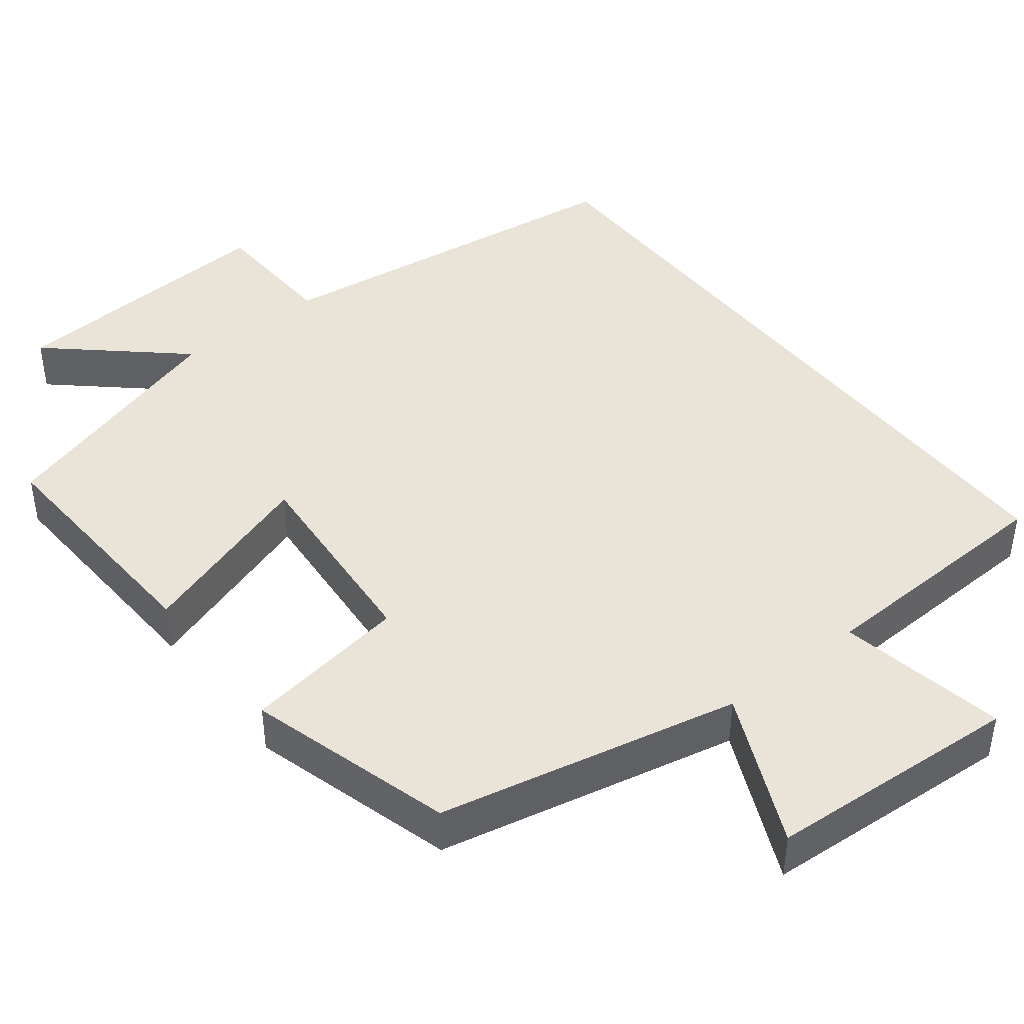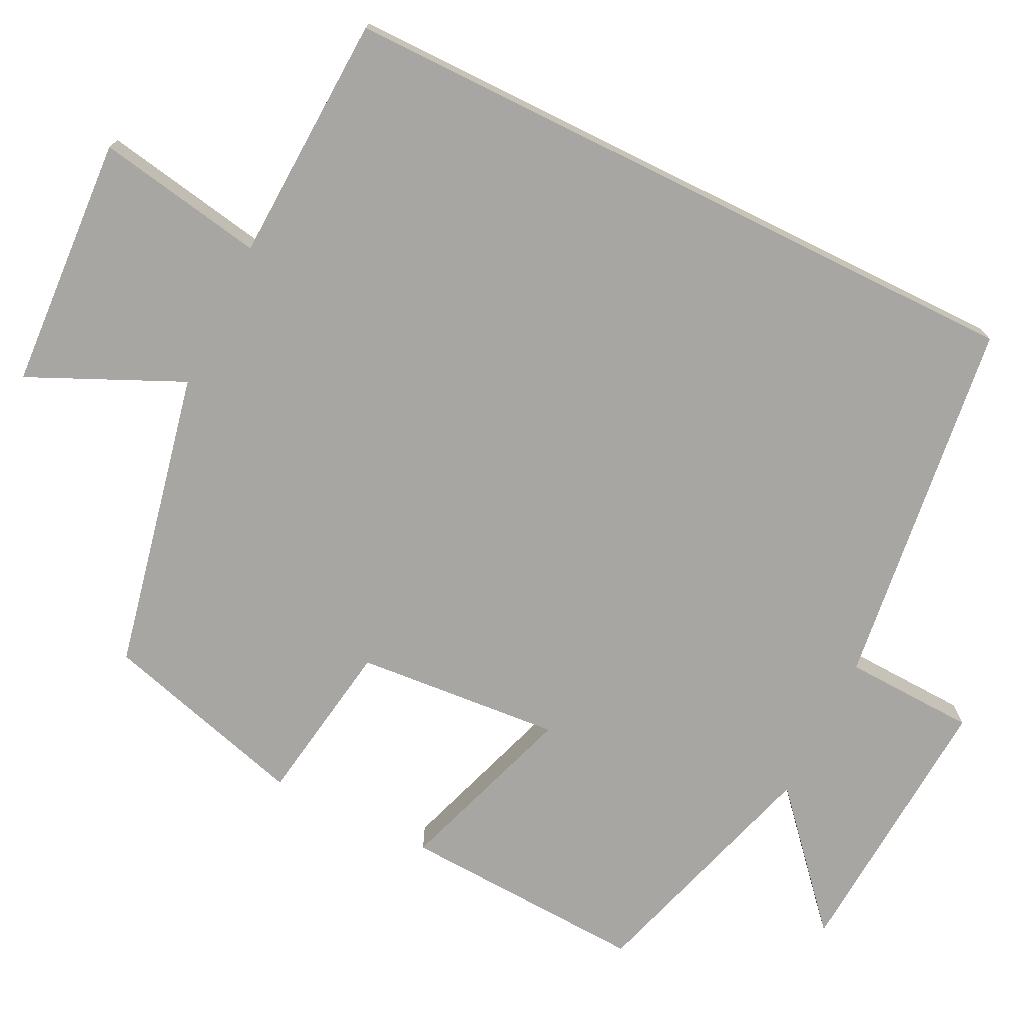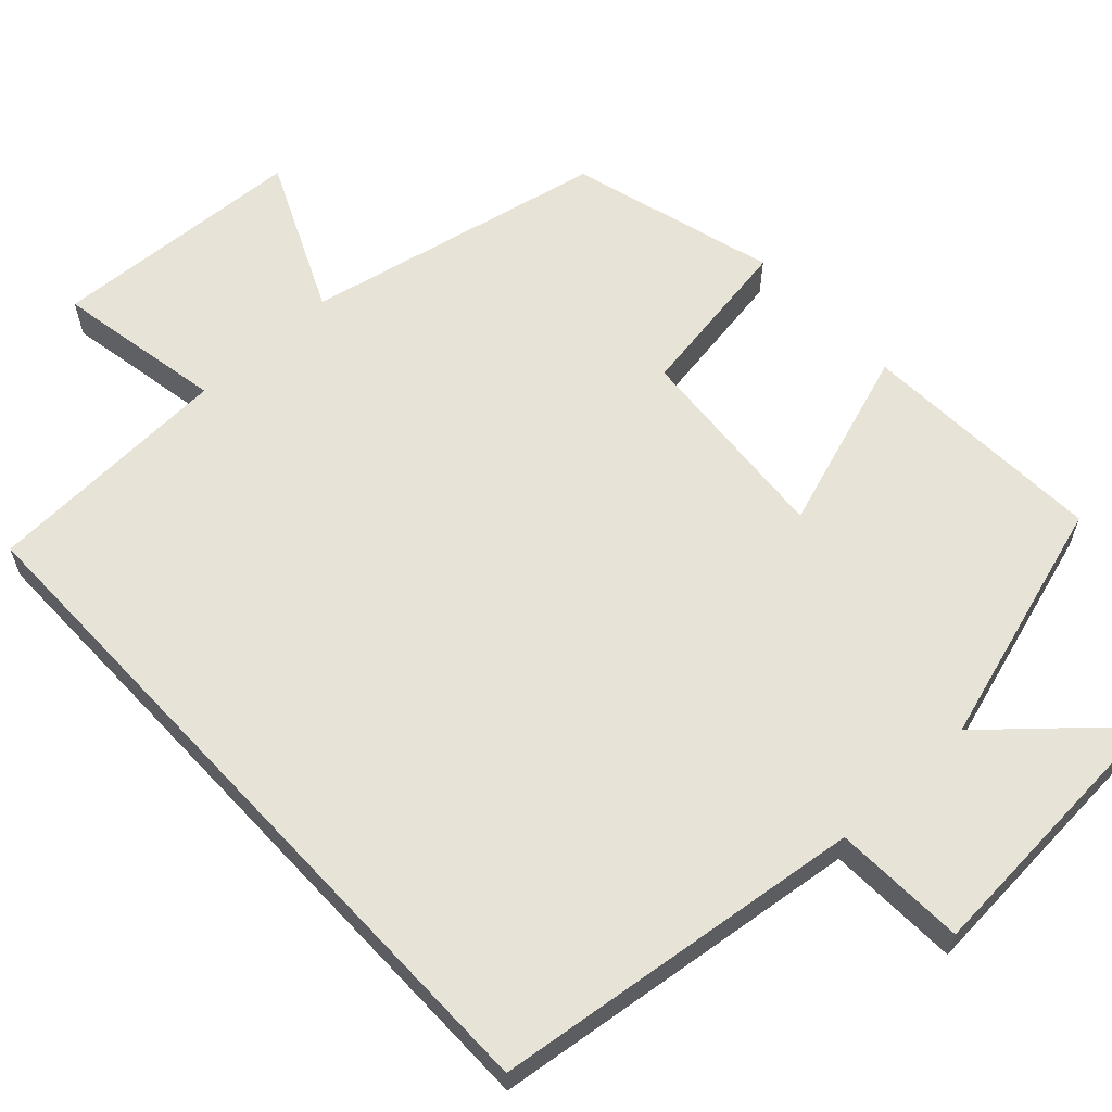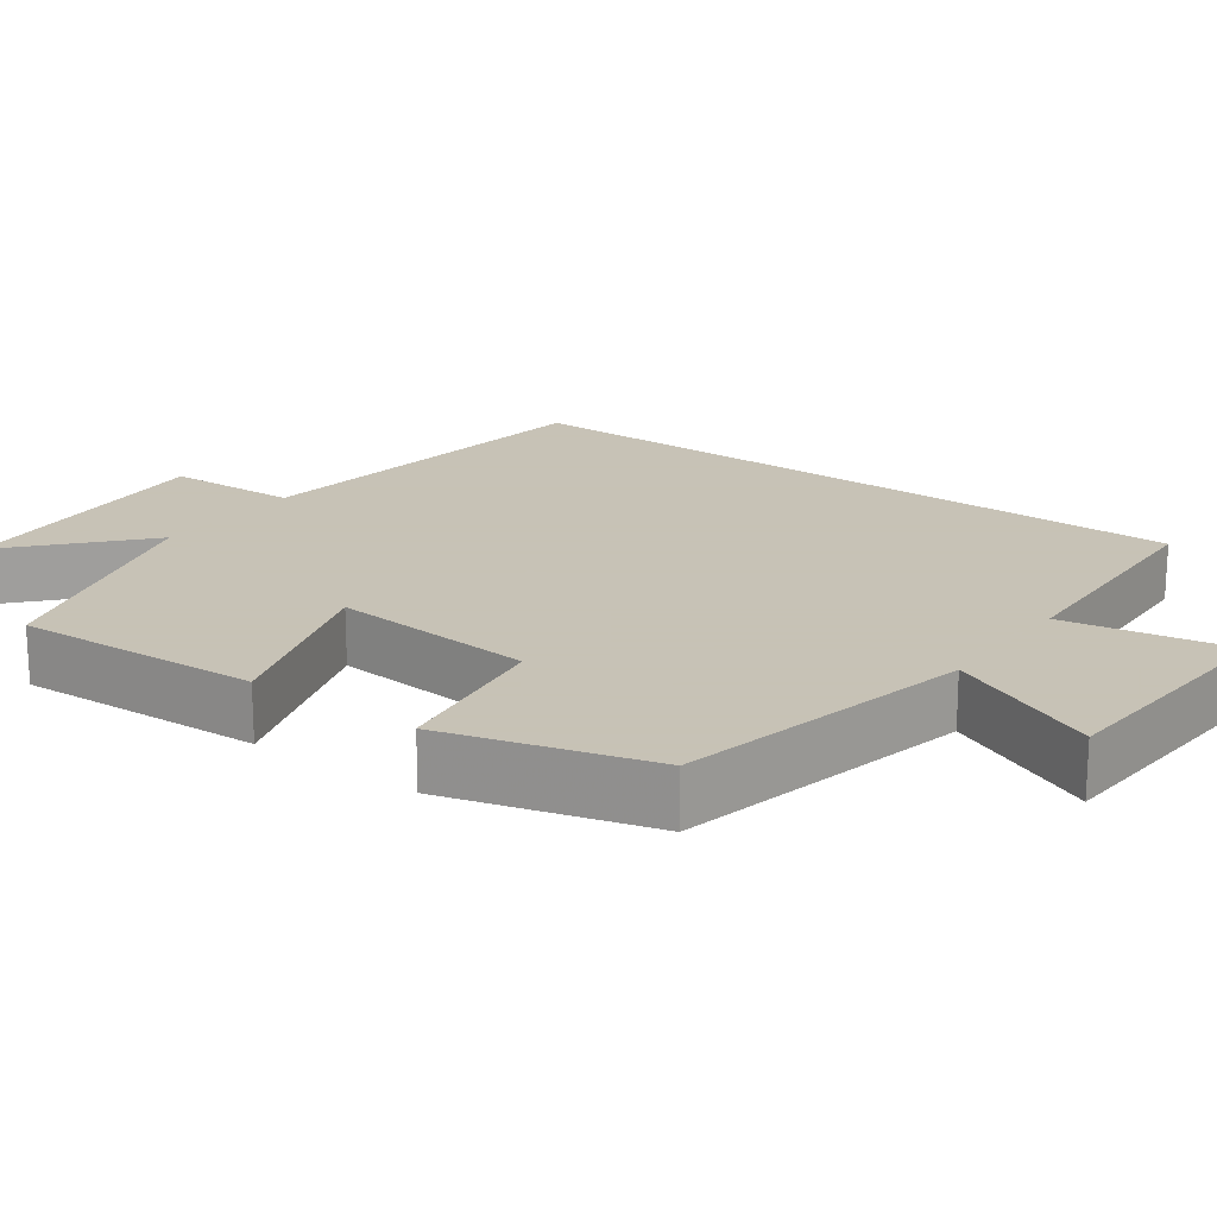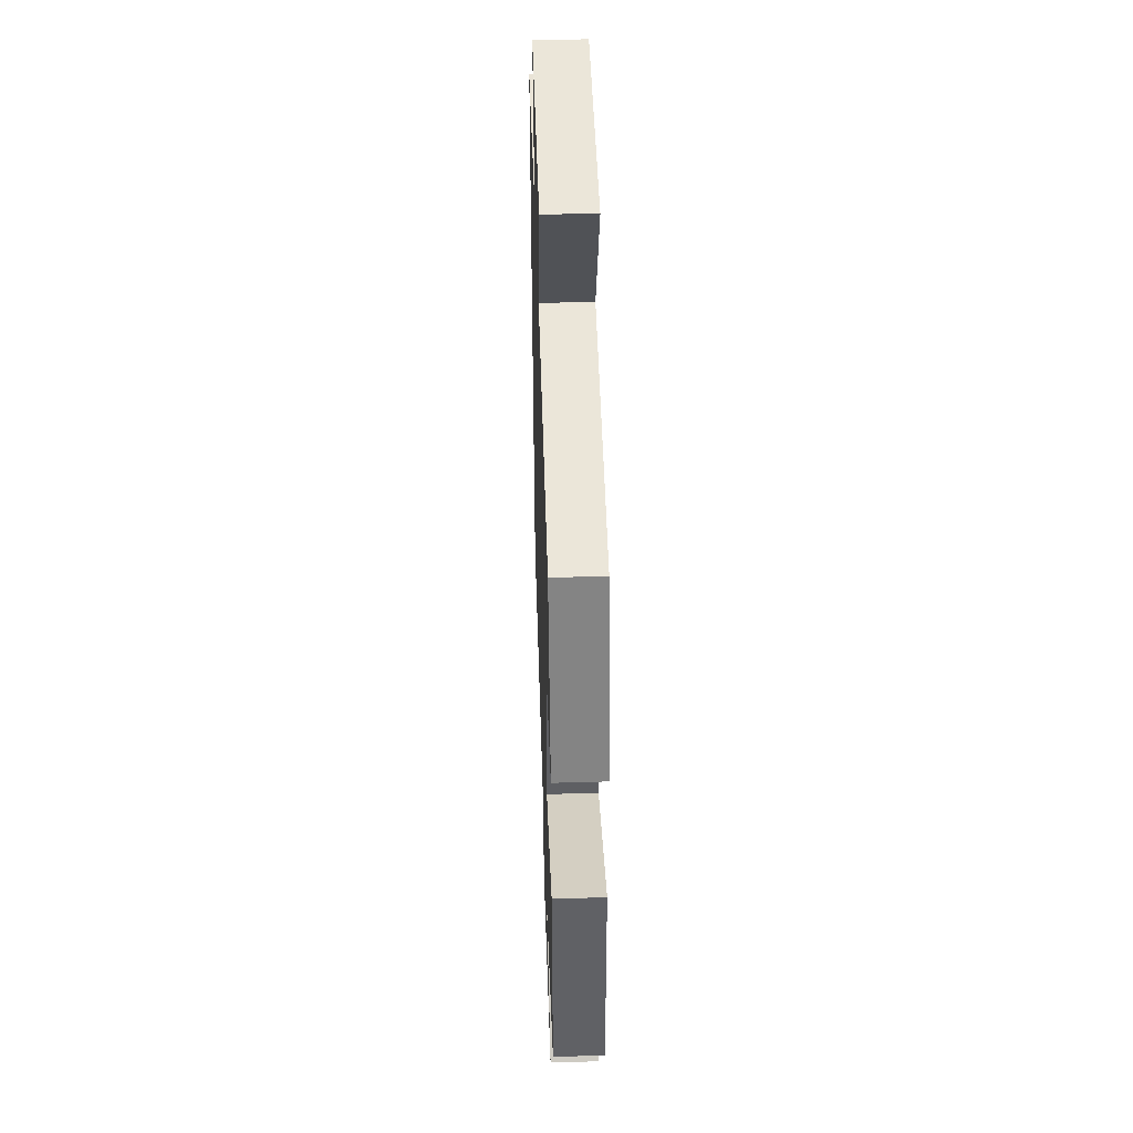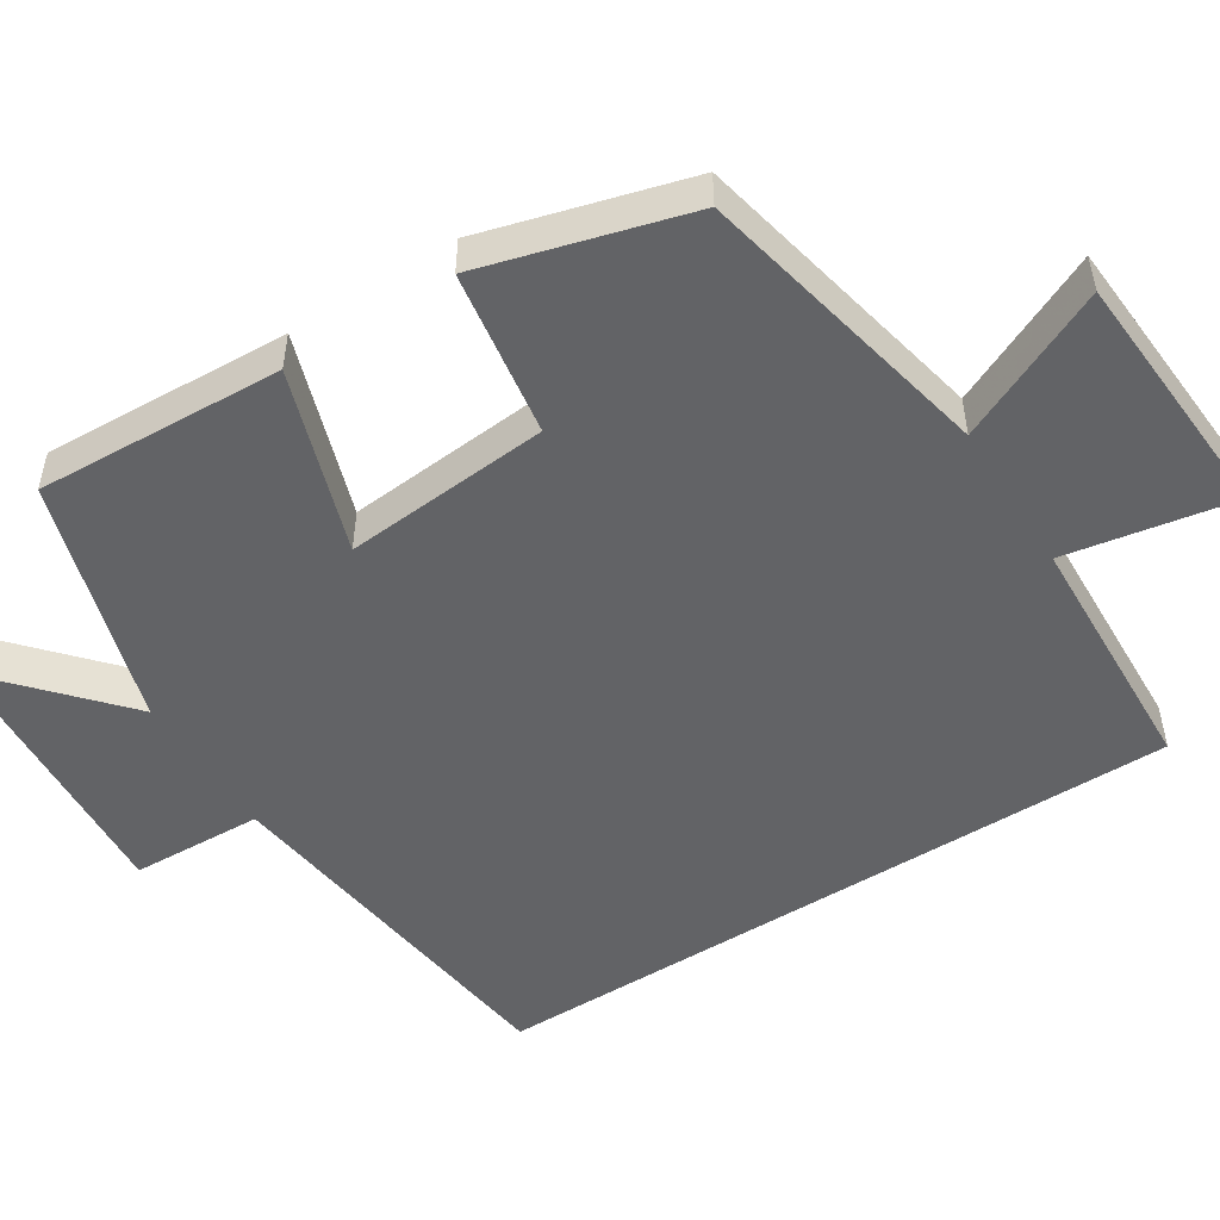
<metadata>
{"format":"obj","ext":"obj","renderer":"f3d","projection":"perspective","resolution":1024,"background":"white","views":[{"elev":43.2,"azim":-38.0,"up":"+Y"},{"elev":-74.0,"azim":63.7,"up":"+Y"},{"elev":62.0,"azim":137.0,"up":"+Y"},{"elev":19.1,"azim":-53.7,"up":"+Y"},{"elev":44.5,"azim":-91.9,"up":"+Z"},{"elev":-50.9,"azim":-57.5,"up":"+Y"}]}
</metadata>
<code>
v -0.516 0.07 -0.402
v -0.5 0.07 -0.078
v -0.261 0.07 -0.158
v -0.283 0.07 0.112
v -0.5 0.07 0.146
v -0.424 0.07 0.416
v -0.029 0.07 0.5
v -0.121 0.07 0.701
v 0.213 0.07 0.721
v 0.173 0.07 0.5
v 0.5 0.07 0.486
v 0.5 0.07 -0.438
v 0.012 0.07 -0.5
v 0.005 0.07 -0.673
v -0.359 0.07 -0.649
v -0.192 0.07 -0.5
v -0.516 0 -0.402
v -0.5 0 -0.078
v -0.261 0 -0.158
v -0.283 0 0.112
v -0.5 0 0.146
v -0.424 0 0.416
v -0.029 0 0.5
v -0.121 0 0.701
v 0.213 0 0.721
v 0.173 0 0.5
v 0.5 0 0.486
v 0.5 0 -0.438
v 0.012 0 -0.5
v 0.005 0 -0.673
v -0.359 0 -0.649
v -0.192 0 -0.5
f 13 14 15 16
f 12 13 16
f 11 12 16
f 10 11 16
f 7 8 9 10
f 6 7 10
f 5 6 10
f 4 5 10
f 3 4 10 16
f 1 2 3 16
f 32 31 30 29
f 32 29 28
f 32 28 27
f 32 27 26
f 26 25 24 23
f 26 23 22
f 26 22 21
f 26 21 20
f 32 26 20 19
f 32 19 18 17
f 1 17 18 2
f 2 18 19 3
f 3 19 20 4
f 4 20 21 5
f 5 21 22 6
f 6 22 23 7
f 7 23 24 8
f 8 24 25 9
f 9 25 26 10
f 10 26 27 11
f 11 27 28 12
f 12 28 29 13
f 13 29 30 14
f 14 30 31 15
f 15 31 32 16
f 16 32 17 1

</code>
